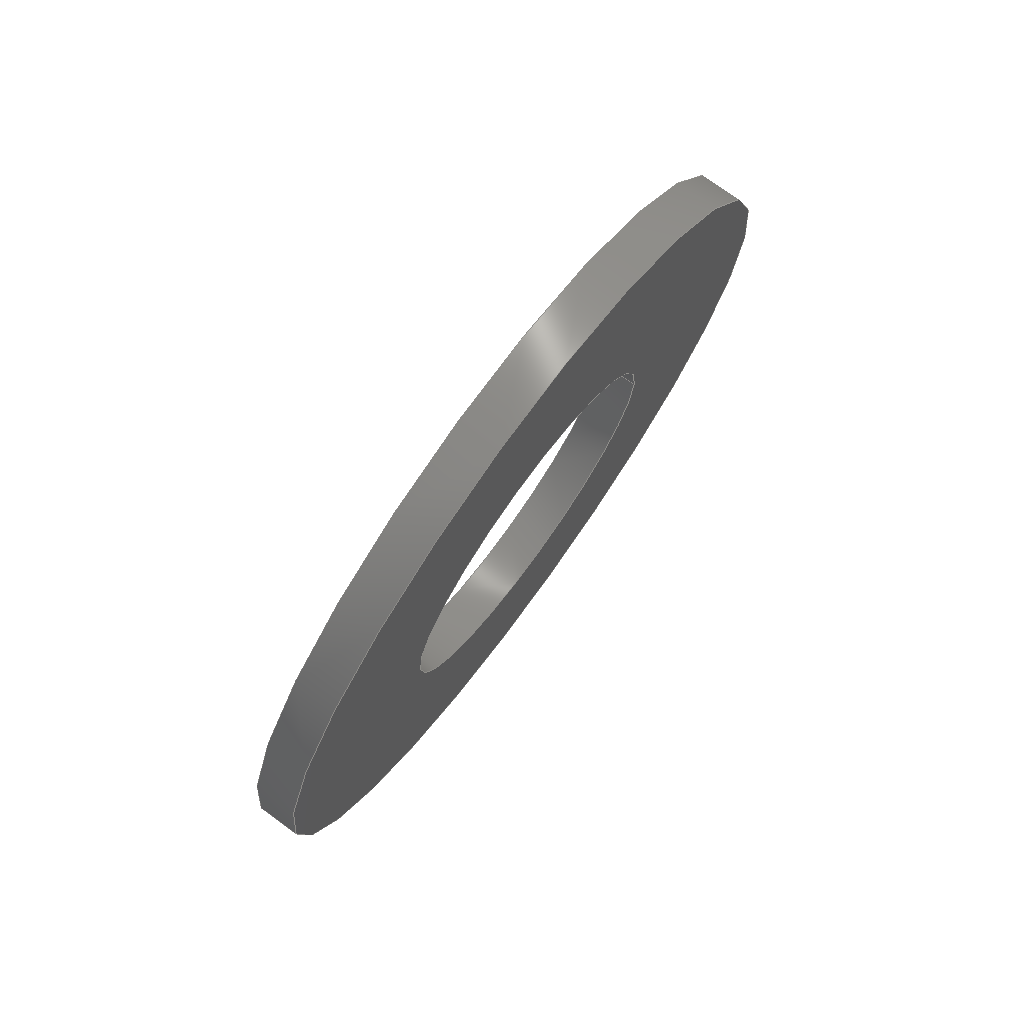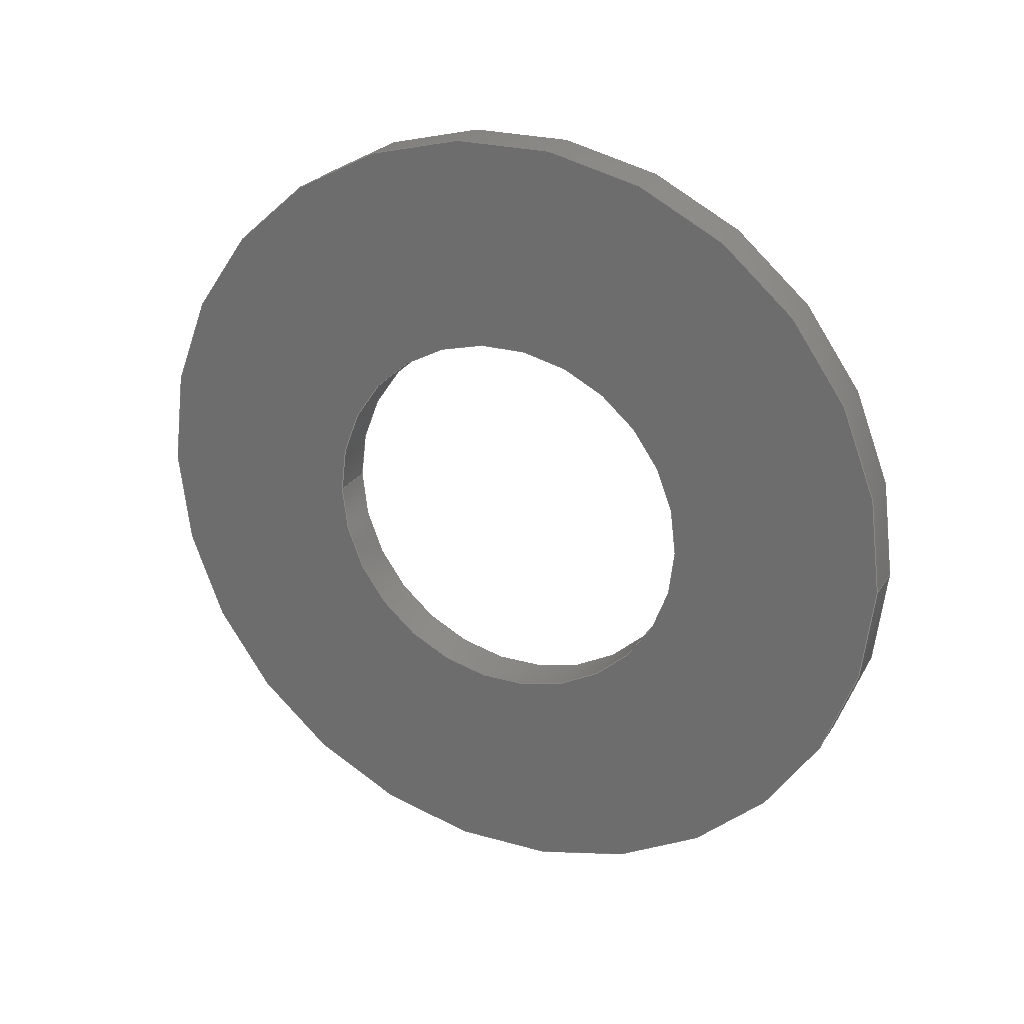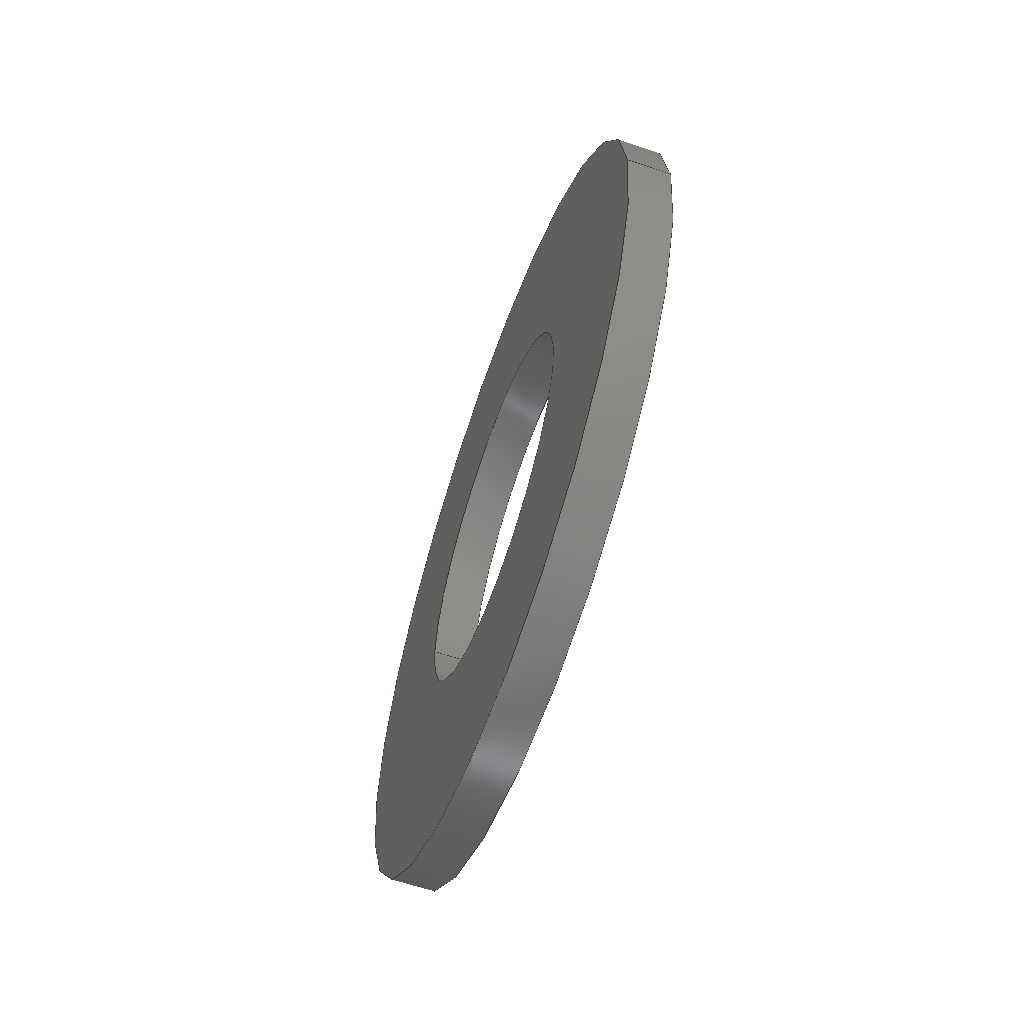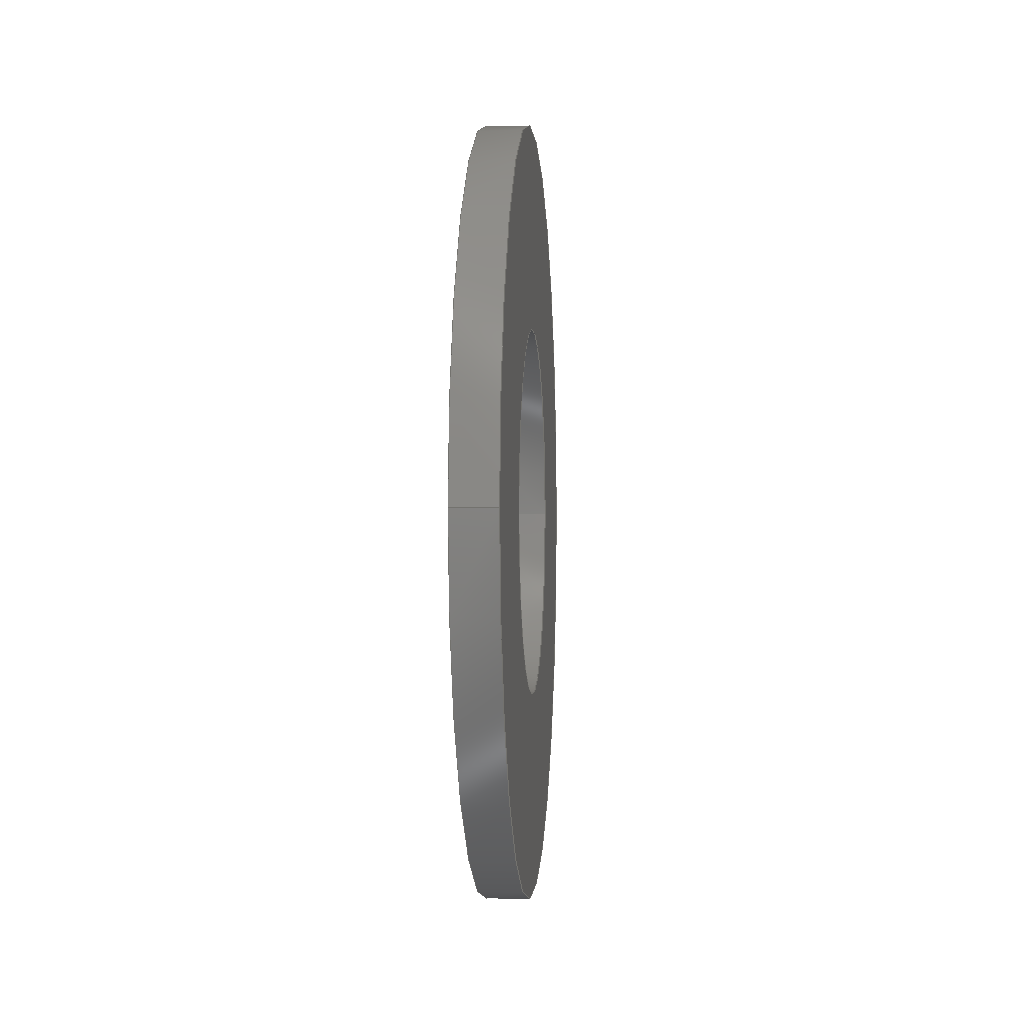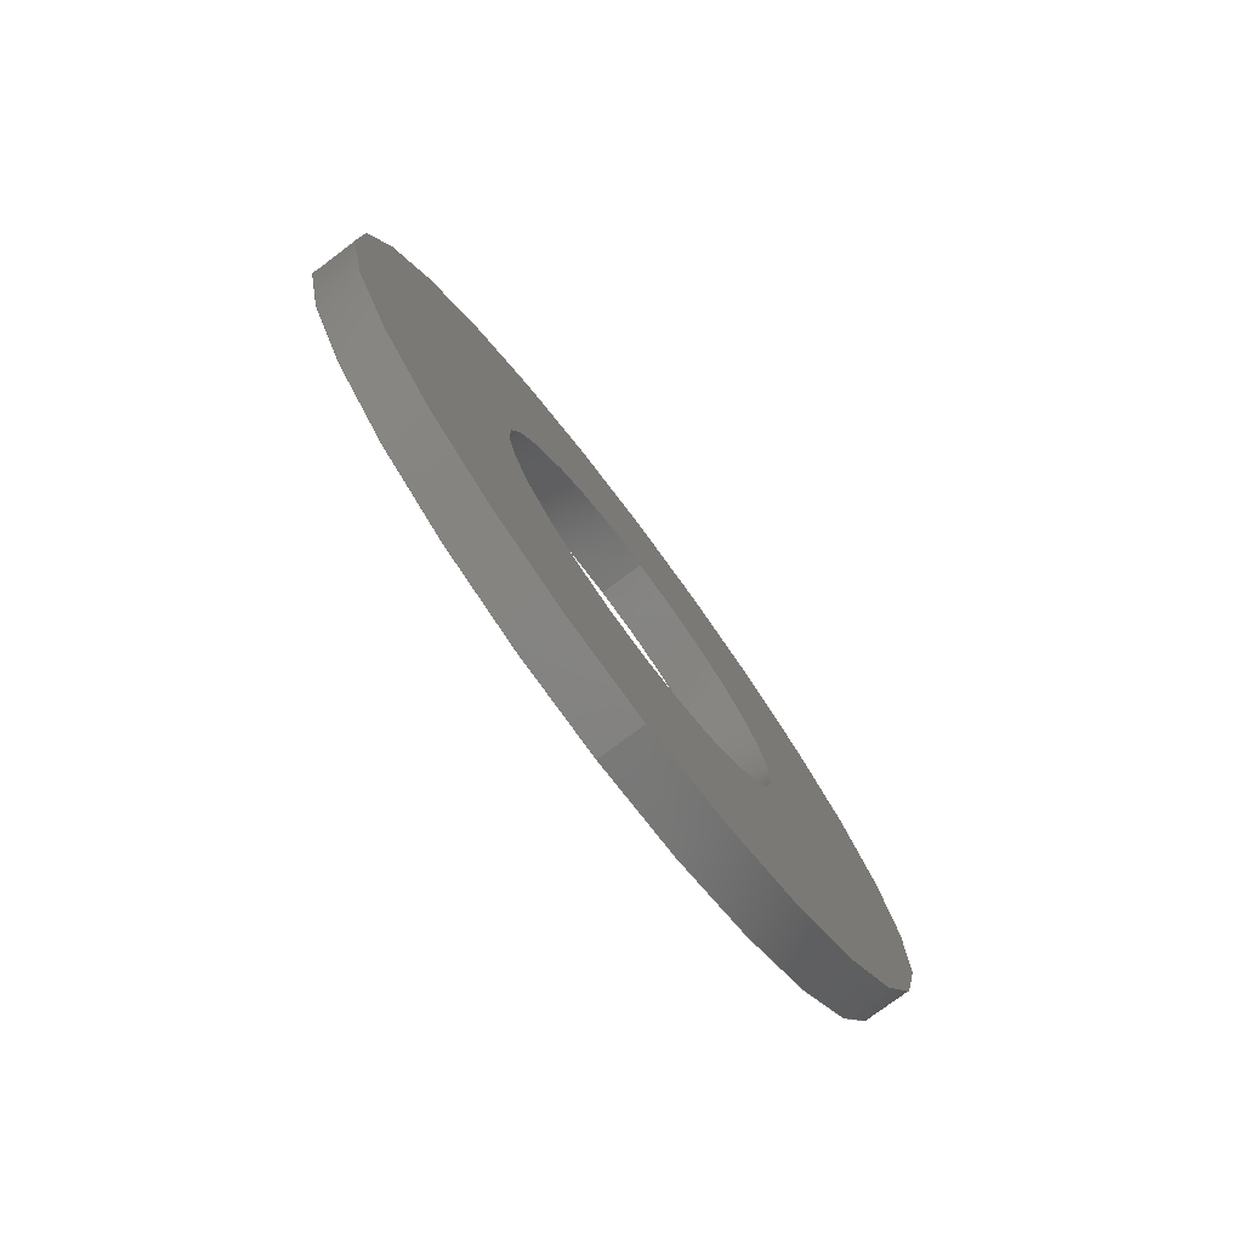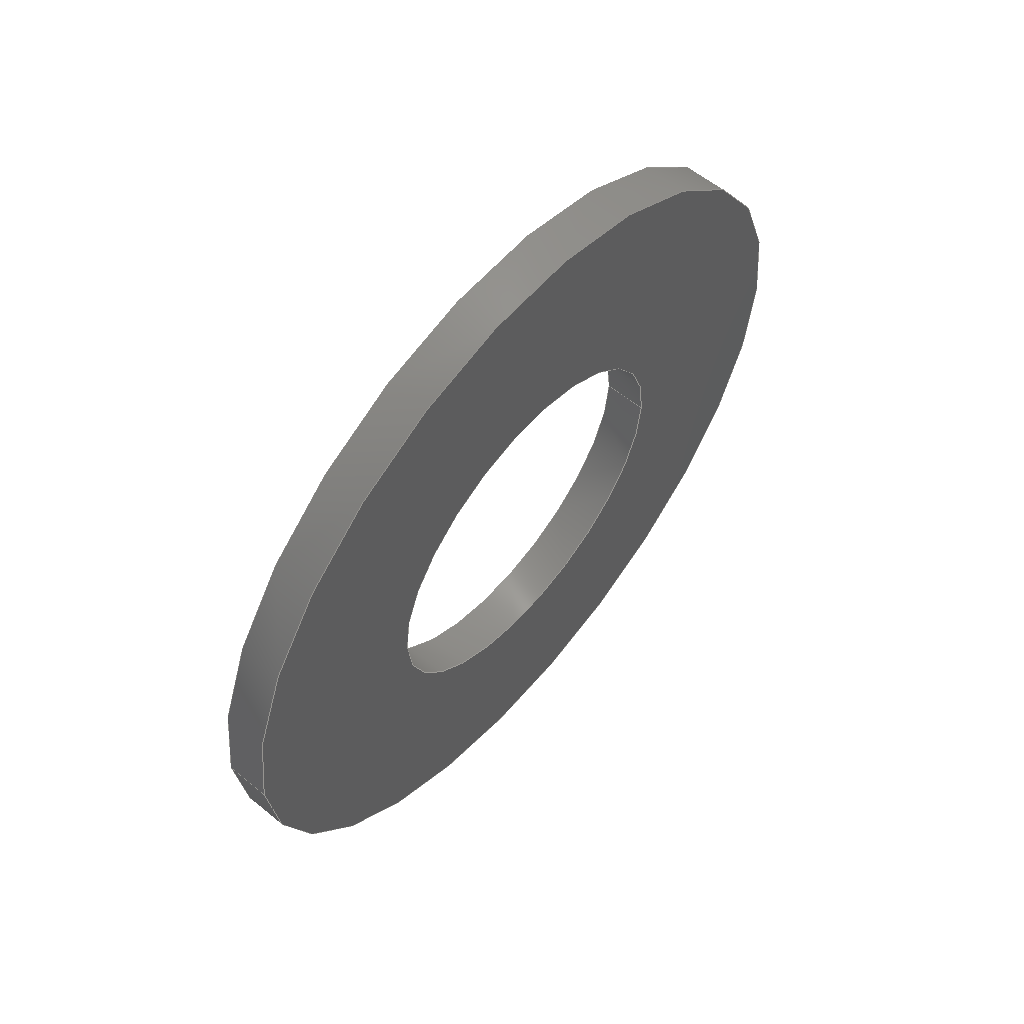
<metadata>
{"format":"step","ext":"stp","renderer":"f3d","projection":"perspective","resolution":1024,"background":"white","views":[{"elev":74.9,"azim":36.1,"up":"+Z"},{"elev":24.7,"azim":114.8,"up":"+Z"},{"elev":-61.8,"azim":-19.3,"up":"+Z"},{"elev":-0.6,"azim":4.7,"up":"+Z"},{"elev":-77.6,"azim":36.7,"up":"+Y"},{"elev":59.0,"azim":40.1,"up":"+Z"}]}
</metadata>
<code>
ISO-10303-21;
DATA;
#1=(NAMED_UNIT(*)PLANE_ANGLE_UNIT()SI_UNIT($,.RADIAN.));
#2=DIMENSIONAL_EXPONENTS(0,0,0,0,0,0,0);
#3=PLANE_ANGLE_MEASURE_WITH_UNIT(PLANE_ANGLE_MEASURE(0.01745),#1);
#4=(CONVERSION_BASED_UNIT('DEGREE',#3)NAMED_UNIT(#2)PLANE_ANGLE_UNIT());
#5=(NAMED_UNIT(*)SI_UNIT($,.STERADIAN.)SOLID_ANGLE_UNIT());
#6=(LENGTH_UNIT()NAMED_UNIT(*)SI_UNIT(.MILLI.,.METRE.));
#7=UNCERTAINTY_MEASURE_WITH_UNIT(LENGTH_MEASURE(1e-06),#6,'DISTANCE_ACCURACY_VALUE','');
#8=(GEOMETRIC_REPRESENTATION_CONTEXT(3)GLOBAL_UNCERTAINTY_ASSIGNED_CONTEXT((#7))GLOBAL_UNIT_ASSIGNED_CONTEXT((#4,#5,#6))REPRESENTATION_CONTEXT('','3D'));
#9=APPLICATION_CONTEXT('automotive design');
#10=APPLICATION_PROTOCOL_DEFINITION('INTERNATIONAL_STANDARD','automotive_design',1998,#9);
#11=PRODUCT_CONTEXT('3D Mechanical Parts',#9,'mechanical');
#12=PRODUCT('Product','Product','',(#11));
#13=PRODUCT_RELATED_PRODUCT_CATEGORY('part',$,(#12));
#14=PRODUCT_CATEGORY('part',$);
#15=PERSON('1','Design','Joe',$,$,$);
#16=ORGANIZATION($,'None','None');
#17=PERSON_AND_ORGANIZATION(#15,#16);
#18=PERSON_AND_ORGANIZATION_ROLE('design_owner');
#19=APPLIED_PERSON_AND_ORGANIZATION_ASSIGNMENT(#17,#18,(#12));
#20=PRODUCT_DEFINITION_FORMATION_WITH_SPECIFIED_SOURCE('None','',#12,.BOUGHT.);
#21=PERSON('2','Creator','Joe',$,$,$);
#22=ORGANIZATION($,'None','None');
#23=PERSON_AND_ORGANIZATION(#21,#22);
#24=PERSON_AND_ORGANIZATION_ROLE('creator');
#25=APPLIED_PERSON_AND_ORGANIZATION_ASSIGNMENT(#23,#24,(#20));
#26=PERSON('3','Supplier','Joe',$,$,$);
#27=ORGANIZATION($,'None','None');
#28=PERSON_AND_ORGANIZATION(#26,#27);
#29=PERSON_AND_ORGANIZATION_ROLE('design_supplier');
#30=APPLIED_PERSON_AND_ORGANIZATION_ASSIGNMENT(#28,#29,(#20));
#31=PRODUCT_DEFINITION_CONTEXT('part definition',#9,'design');
#32=PRODUCT_DEFINITION('None','',#20,#31);
#33=PERSON('4','Creator','Joe',$,$,$);
#34=ORGANIZATION($,'None','None');
#35=PERSON_AND_ORGANIZATION(#33,#34);
#36=PERSON_AND_ORGANIZATION_ROLE('creator');
#37=APPLIED_PERSON_AND_ORGANIZATION_ASSIGNMENT(#35,#36,(#32));
#38=CARTESIAN_POINT('NONE',(0,0,0));
#39=DIRECTION('NONE',(0,0,1));
#40=DIRECTION('NONE',(1,0,0));
#41=AXIS2_PLACEMENT_3D('NONE',#38,#39,#40);
#42=SHAPE_REPRESENTATION('SR1',(#41),#8);
#43=PRODUCT_DEFINITION_SHAPE('PDS1','Test Part',#32);
#44=SHAPE_DEFINITION_REPRESENTATION(#43,#42);
#45=CARTESIAN_POINT('',(2.468e-31,3.348e-17,1.332e-15));
#46=DIRECTION('',(1,-6.123e-17,-1.837e-16));
#47=DIRECTION('',(0,1,0));
#48=AXIS2_PLACEMENT_3D('',#45,#46,#47);
#49=CYLINDRICAL_SURFACE('',#48,4.5);
#50=CARTESIAN_POINT('',(0.5,4.5,1.24e-15));
#51=VERTEX_POINT('',#50);
#52=CARTESIAN_POINT('',(2.755e-16,4.5,1.332e-15));
#53=VERTEX_POINT('',#52);
#54=CARTESIAN_POINT('',(0.5,4.5,1.24e-15));
#55=DIRECTION('',(-1,0,0));
#56=VECTOR('',#55,0.5);
#57=LINE('',#54,#56);
#58=EDGE_CURVE('',#51,#53,#57,.T.);
#59=ORIENTED_EDGE('',*,*,#58,.F.);
#60=CARTESIAN_POINT('',(0.5,-4.5,6.893e-16));
#61=VERTEX_POINT('',#60);
#62=CARTESIAN_POINT('',(0.5,2.867e-18,1.24e-15));
#63=DIRECTION('',(-1,0,0));
#64=DIRECTION('',(0,1,0));
#65=AXIS2_PLACEMENT_3D('',#62,#63,#64);
#66=CIRCLE('',#65,4.5);
#67=EDGE_CURVE('',#51,#61,#66,.T.);
#68=ORIENTED_EDGE('',*,*,#67,.T.);
#69=CARTESIAN_POINT('',(-2.755e-16,-4.5,7.812e-16));
#70=VERTEX_POINT('',#69);
#71=CARTESIAN_POINT('',(0.5,-4.5,6.893e-16));
#72=DIRECTION('',(-1,0,0));
#73=VECTOR('',#72,0.5);
#74=LINE('',#71,#73);
#75=EDGE_CURVE('',#61,#70,#74,.T.);
#76=ORIENTED_EDGE('',*,*,#75,.T.);
#77=CARTESIAN_POINT('',(2.468e-31,3.348e-17,1.332e-15));
#78=DIRECTION('',(1,0,0));
#79=DIRECTION('',(0,1,0));
#80=AXIS2_PLACEMENT_3D('',#77,#78,#79);
#81=CIRCLE('',#80,4.5);
#82=EDGE_CURVE('',#70,#53,#81,.T.);
#83=ORIENTED_EDGE('',*,*,#82,.T.);
#84=EDGE_LOOP('',(#59,#68,#76,#83));
#85=FACE_OUTER_BOUND('',#84,.T.);
#86=ADVANCED_FACE('',(#85),#49,.T.);
#87=CARTESIAN_POINT('',(0,0,0));
#88=DIRECTION('',(1,-6.123e-17,-1.837e-16));
#89=DIRECTION('',(0,1,0));
#90=AXIS2_PLACEMENT_3D('',#87,#88,#89);
#91=CYLINDRICAL_SURFACE('',#90,2.15);
#92=CARTESIAN_POINT('',(1.316e-16,2.15,0));
#93=VERTEX_POINT('',#92);
#94=CARTESIAN_POINT('',(0.5,2.15,-9.185e-17));
#95=VERTEX_POINT('',#94);
#96=CARTESIAN_POINT('',(1.316e-16,2.15,0));
#97=DIRECTION('',(1,0,0));
#98=VECTOR('',#97,0.5);
#99=LINE('',#96,#98);
#100=EDGE_CURVE('',#93,#95,#99,.T.);
#101=ORIENTED_EDGE('',*,*,#100,.F.);
#102=CARTESIAN_POINT('',(-1.316e-16,-2.15,-2.633e-16));
#103=VERTEX_POINT('',#102);
#104=CARTESIAN_POINT('',(0,0,0));
#105=DIRECTION('',(1,0,0));
#106=DIRECTION('',(0,1,0));
#107=AXIS2_PLACEMENT_3D('',#104,#105,#106);
#108=CIRCLE('',#107,2.15);
#109=EDGE_CURVE('',#103,#93,#108,.T.);
#110=ORIENTED_EDGE('',*,*,#109,.F.);
#111=CARTESIAN_POINT('',(0.5,-2.15,-3.551e-16));
#112=VERTEX_POINT('',#111);
#113=CARTESIAN_POINT('',(-1.316e-16,-2.15,-2.633e-16));
#114=DIRECTION('',(1,0,0));
#115=VECTOR('',#114,0.5);
#116=LINE('',#113,#115);
#117=EDGE_CURVE('',#103,#112,#116,.T.);
#118=ORIENTED_EDGE('',*,*,#117,.T.);
#119=CARTESIAN_POINT('',(0.5,-3.062e-17,-9.185e-17));
#120=DIRECTION('',(-1,0,0));
#121=DIRECTION('',(0,1,0));
#122=AXIS2_PLACEMENT_3D('',#119,#120,#121);
#123=CIRCLE('',#122,2.15);
#124=EDGE_CURVE('',#95,#112,#123,.T.);
#125=ORIENTED_EDGE('',*,*,#124,.F.);
#126=EDGE_LOOP('',(#101,#110,#118,#125));
#127=FACE_OUTER_BOUND('',#126,.T.);
#128=ADVANCED_FACE('',(#127),#91,.F.);
#129=CARTESIAN_POINT('',(0,0,0));
#130=DIRECTION('',(1,-6.123e-17,-1.837e-16));
#131=DIRECTION('',(0,1,0));
#132=AXIS2_PLACEMENT_3D('',#129,#130,#131);
#133=CYLINDRICAL_SURFACE('',#132,2.15);
#134=ORIENTED_EDGE('',*,*,#100,.T.);
#135=CARTESIAN_POINT('',(0.5,-3.062e-17,-9.185e-17));
#136=DIRECTION('',(-1,0,0));
#137=DIRECTION('',(0,1,0));
#138=AXIS2_PLACEMENT_3D('',#135,#136,#137);
#139=CIRCLE('',#138,2.15);
#140=EDGE_CURVE('',#112,#95,#139,.T.);
#141=ORIENTED_EDGE('',*,*,#140,.F.);
#142=ORIENTED_EDGE('',*,*,#117,.F.);
#143=CARTESIAN_POINT('',(0,0,0));
#144=DIRECTION('',(1,0,0));
#145=DIRECTION('',(0,1,0));
#146=AXIS2_PLACEMENT_3D('',#143,#144,#145);
#147=CIRCLE('',#146,2.15);
#148=EDGE_CURVE('',#93,#103,#147,.T.);
#149=ORIENTED_EDGE('',*,*,#148,.F.);
#150=EDGE_LOOP('',(#134,#141,#142,#149));
#151=FACE_OUTER_BOUND('',#150,.T.);
#152=ADVANCED_FACE('',(#151),#133,.F.);
#153=CARTESIAN_POINT('',(2.468e-31,3.348e-17,1.332e-15));
#154=DIRECTION('',(1,-6.123e-17,-1.837e-16));
#155=DIRECTION('',(0,1,0));
#156=AXIS2_PLACEMENT_3D('',#153,#154,#155);
#157=CYLINDRICAL_SURFACE('',#156,4.5);
#158=ORIENTED_EDGE('',*,*,#58,.T.);
#159=CARTESIAN_POINT('',(2.468e-31,3.348e-17,1.332e-15));
#160=DIRECTION('',(1,0,0));
#161=DIRECTION('',(0,1,0));
#162=AXIS2_PLACEMENT_3D('',#159,#160,#161);
#163=CIRCLE('',#162,4.5);
#164=EDGE_CURVE('',#53,#70,#163,.T.);
#165=ORIENTED_EDGE('',*,*,#164,.T.);
#166=ORIENTED_EDGE('',*,*,#75,.F.);
#167=CARTESIAN_POINT('',(0.5,2.867e-18,1.24e-15));
#168=DIRECTION('',(-1,0,0));
#169=DIRECTION('',(0,1,0));
#170=AXIS2_PLACEMENT_3D('',#167,#168,#169);
#171=CIRCLE('',#170,4.5);
#172=EDGE_CURVE('',#61,#51,#171,.T.);
#173=ORIENTED_EDGE('',*,*,#172,.T.);
#174=EDGE_LOOP('',(#158,#165,#166,#173));
#175=FACE_OUTER_BOUND('',#174,.T.);
#176=ADVANCED_FACE('',(#175),#157,.T.);
#177=CARTESIAN_POINT('',(2.468e-31,3.348e-17,1.332e-15));
#178=DIRECTION('',(1,0,0));
#179=DIRECTION('',(0,1,0));
#180=AXIS2_PLACEMENT_3D('',#177,#178,#179);
#181=PLANE('',#180);
#182=ORIENTED_EDGE('',*,*,#164,.F.);
#183=ORIENTED_EDGE('',*,*,#82,.F.);
#184=EDGE_LOOP('',(#182,#183));
#185=FACE_OUTER_BOUND('',#184,.T.);
#186=ORIENTED_EDGE('',*,*,#148,.T.);
#187=ORIENTED_EDGE('',*,*,#109,.T.);
#188=EDGE_LOOP('',(#186,#187));
#189=FACE_BOUND('',#188,.T.);
#190=ADVANCED_FACE('',(#185,#189),#181,.F.);
#191=CARTESIAN_POINT('',(0.5,2.867e-18,1.24e-15));
#192=DIRECTION('',(1,0,0));
#193=DIRECTION('',(0,1,0));
#194=AXIS2_PLACEMENT_3D('',#191,#192,#193);
#195=PLANE('',#194);
#196=ORIENTED_EDGE('',*,*,#67,.F.);
#197=ORIENTED_EDGE('',*,*,#172,.F.);
#198=EDGE_LOOP('',(#196,#197));
#199=FACE_OUTER_BOUND('',#198,.T.);
#200=ORIENTED_EDGE('',*,*,#124,.T.);
#201=ORIENTED_EDGE('',*,*,#140,.T.);
#202=EDGE_LOOP('',(#200,#201));
#203=FACE_BOUND('',#202,.T.);
#204=ADVANCED_FACE('',(#199,#203),#195,.T.);
#205=CLOSED_SHELL('',(#86,#128,#152,#176,#190,#204));
#206=MANIFOLD_SOLID_BREP('1D9A',#205);
#207=COLOUR_RGB('254',0.866,0.866,0.866);
#208=SURFACE_STYLE_USAGE(.BOTH.,#209);
#209=SURFACE_SIDE_STYLE('NONE',(#210));
#210=SURFACE_STYLE_FILL_AREA(#211);
#211=FILL_AREA_STYLE('NONE',(#212));
#212=FILL_AREA_STYLE_COLOUR('NONE',#207);
#213=PRESENTATION_STYLE_ASSIGNMENT((#208));
#214=STYLED_ITEM('NONE',(#213),#206);
#215=MECHANICAL_DESIGN_GEOMETRIC_PRESENTATION_REPRESENTATION('NONE',(#214),#8);
#216=PRESENTATION_LAYER_ASSIGNMENT('3D','None',(#206));
#217=ADVANCED_BREP_SHAPE_REPRESENTATION('ABSR1',(#206),#8);
#218=SHAPE_REPRESENTATION_RELATIONSHIP('SRRPL1','',#217,#42);
ENDSEC;
END-ISO-10303-21;

</code>
